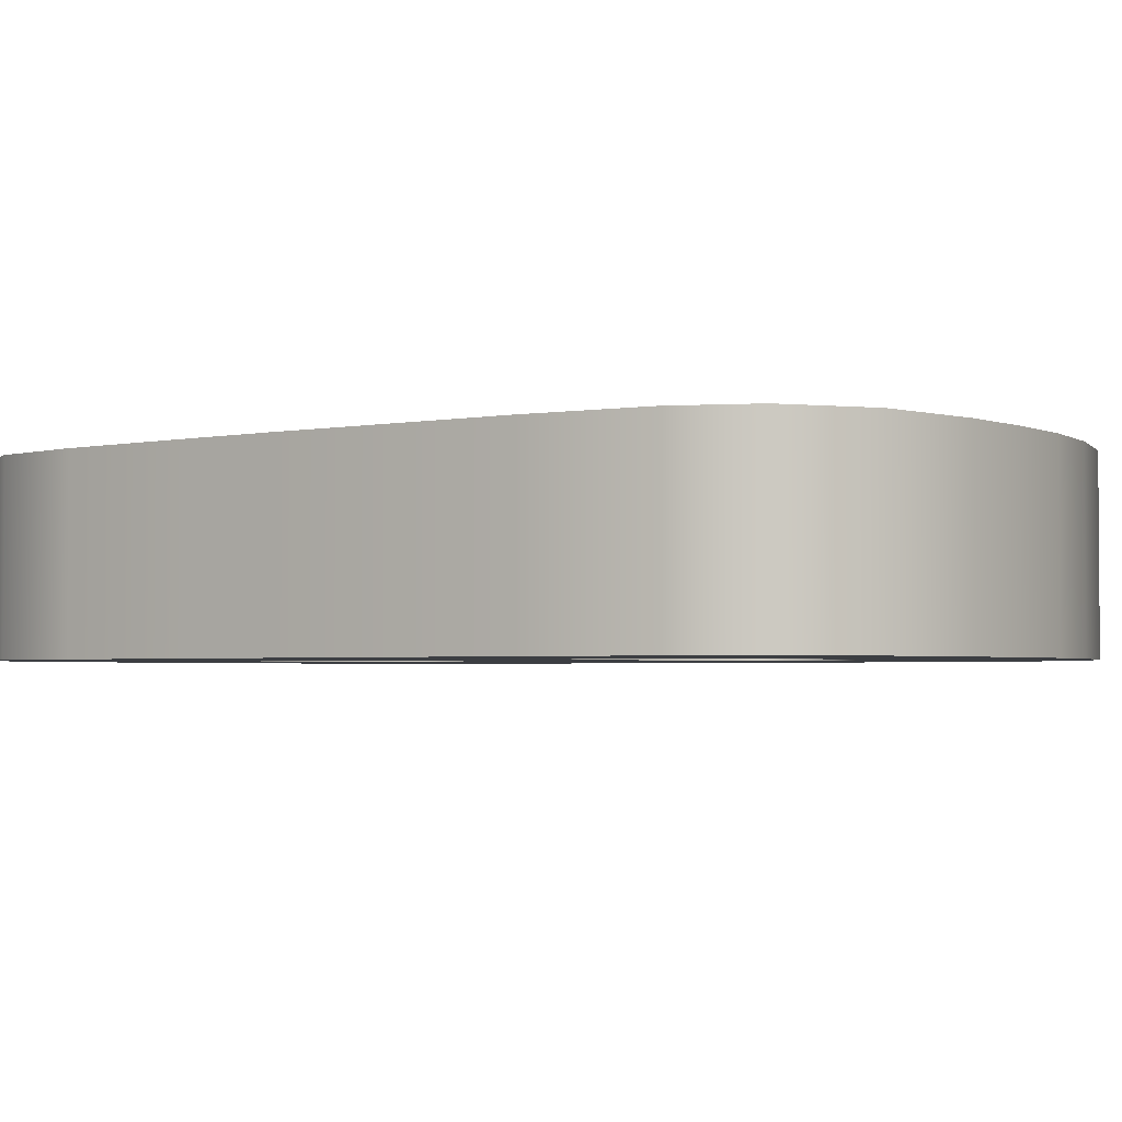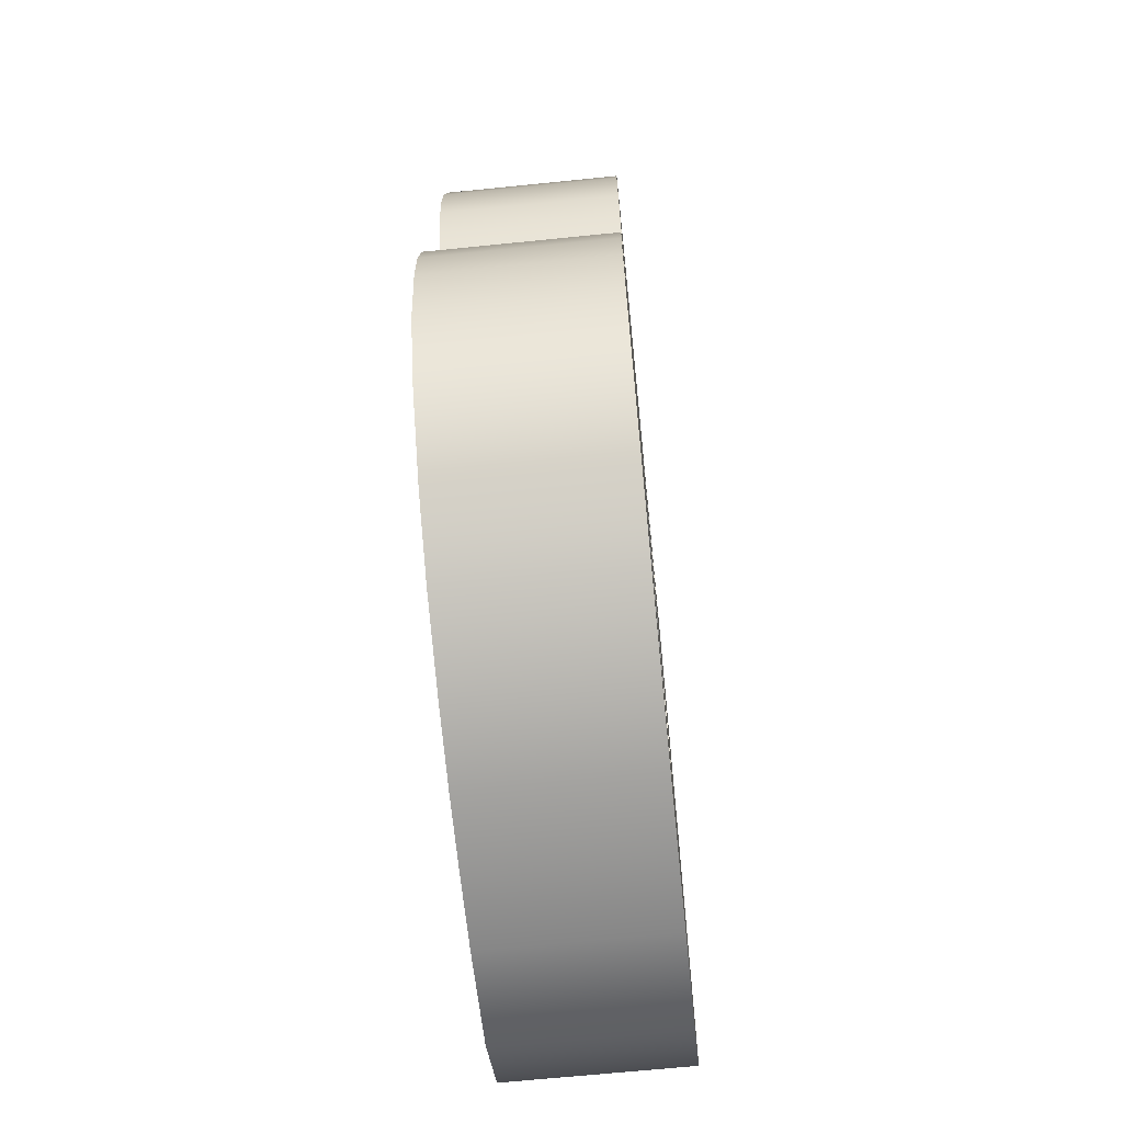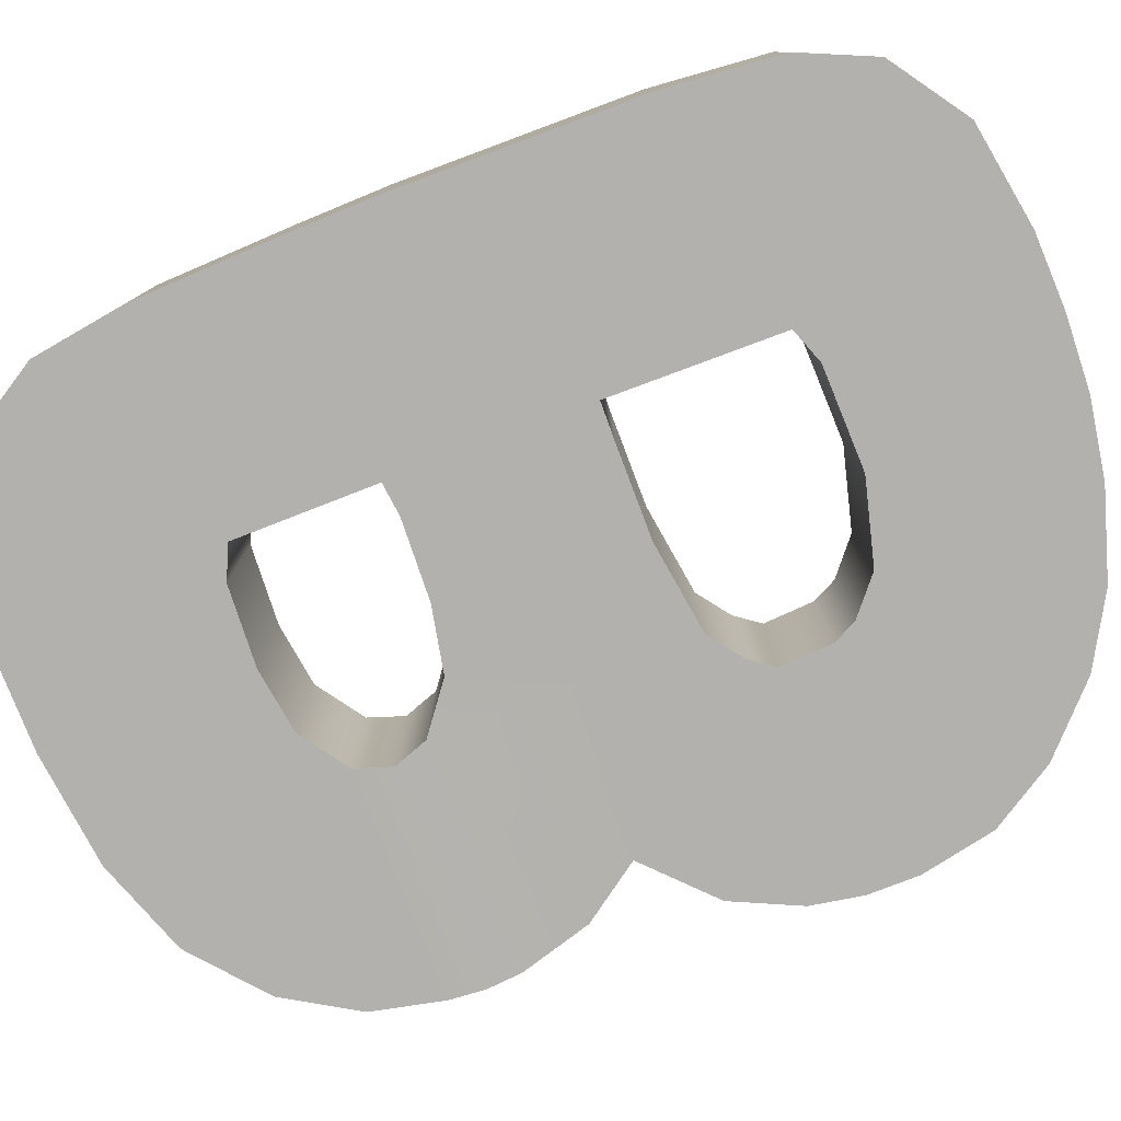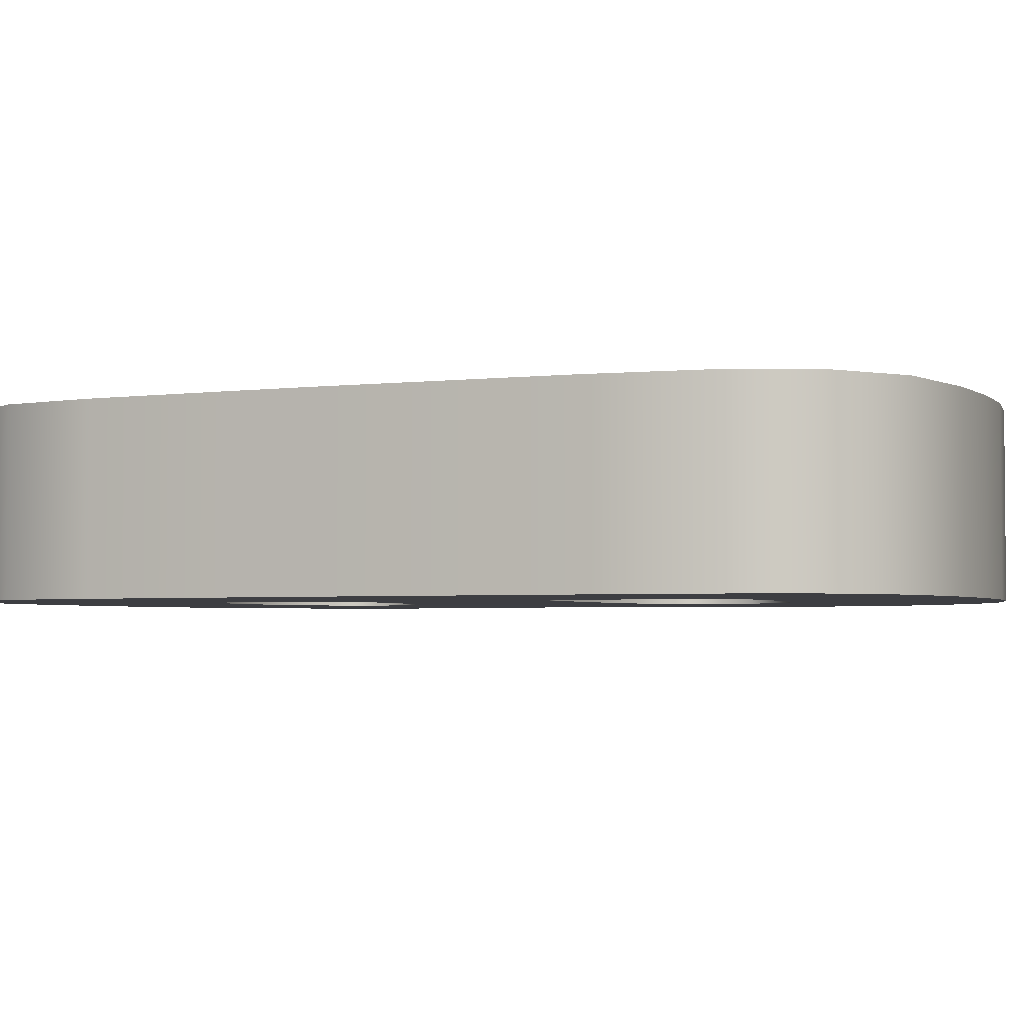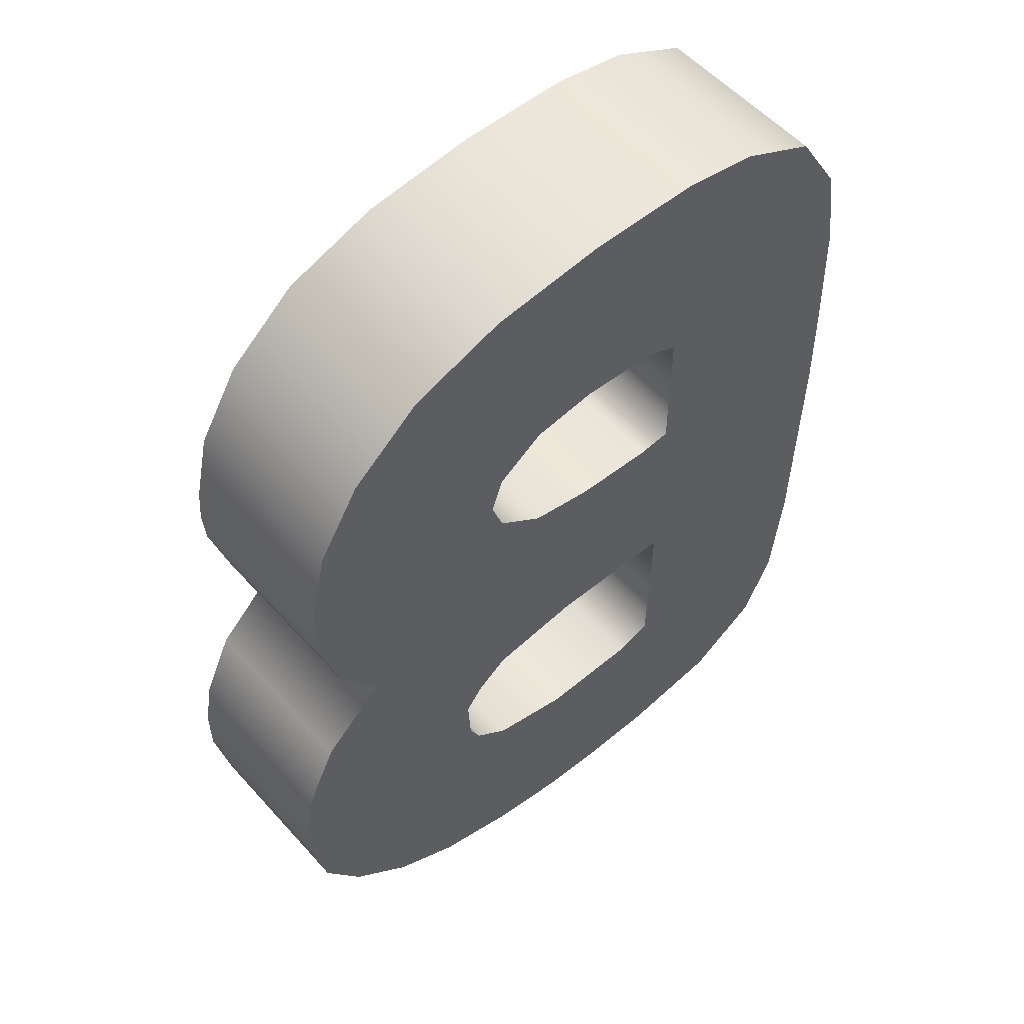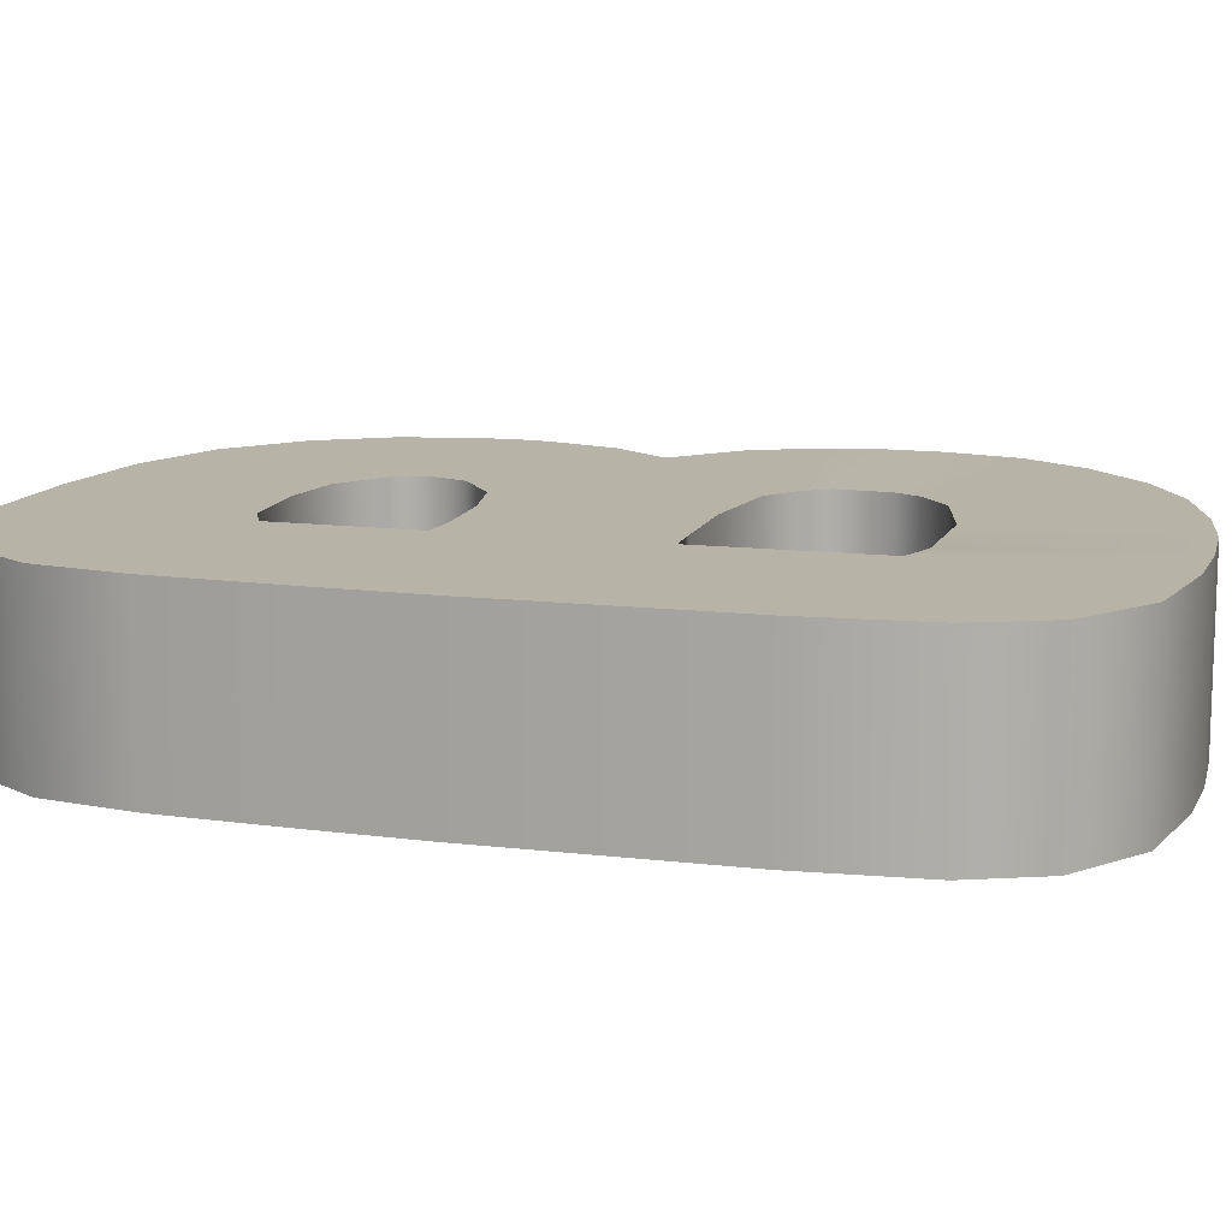
<metadata>
{"format":"obj","ext":"obj","renderer":"f3d","projection":"perspective","resolution":1024,"background":"white","views":[{"elev":-2.6,"azim":-53.9,"up":"+Z"},{"elev":-66.7,"azim":95.8,"up":"+Y"},{"elev":-79.0,"azim":-68.7,"up":"+Z"},{"elev":-3.1,"azim":-65.9,"up":"+Z"},{"elev":55.0,"azim":139.0,"up":"+Y"},{"elev":12.3,"azim":-73.3,"up":"+Z"}]}
</metadata>
<code>
g Text_B
v -0.302 -0.3941 0.08532
v -0.1296 -0.46 0.08532
v -0.2298 -0.4437 0.08532
v -0.125 -0.2505 0.08532
v -0.3327 -0.3255 0.08532
v -0.05823 -0.4618 0.08532
v -0.3435 -0.2108 0.08532
v -0.09074 -0.2632 0.08532
v -0.1278 -0.08442 0.08532
v 0.01309 -0.4582 0.08532
v 0.007674 -0.265 0.08532
v 0.08622 -0.2442 0.08532
v 0.08622 -0.4456 0.08532
v 0.1693 -0.4194 0.08532
v 0.2352 -0.3814 0.08532
v 0.1205 -0.2153 0.08532
v 0.2948 -0.3246 0.08532
v 0.3327 -0.2632 0.08532
v 0.1323 -0.1919 0.08532
v 0.3471 -0.1919 0.08532
v 0.135 -0.1422 0.08532
v 0.3471 -0.1422 0.08532
v 0.3381 -0.09254 0.08532
v 0.1178 -0.1187 0.08532
v 0.08622 -0.09525 0.08532
v 0.3083 -0.02844 0.08532
v 0.2469 0.03025 0.08532
v 0.08622 0.02212 0.08532
v -0.002257 -0.08261 0.08532
v -0.09074 -0.08351 0.08532
v -0.1296 0.02212 0.08532
v 0.08622 0.1539 0.08532
v 0.2857 0.08532 0.08532
v 0.3056 0.1539 0.08532
v 0.04108 0.1196 0.08532
v 0.09796 0.1873 0.08532
v 0.3083 0.1873 0.08532
v -0.02122 0.107 0.08532
v 0.08622 0.2216 0.08532
v -0.09796 0.1034 0.08532
v 0.3056 0.2216 0.08532
v 0.2903 0.2903 0.08532
v 0.2487 0.3589 0.08532
v 0.1801 0.4167 0.08532
v 0.08893 0.4492 0.08532
v 0.04108 0.2532 0.08532
v -0.02122 0.2623 0.08532
v -0.02122 0.4618 0.08532
v -0.09796 0.2578 0.08532
v -0.1296 0.2433 0.08532
v -0.1296 0.4618 0.08532
v -0.2054 0.4483 0.08532
v -0.2812 0.4103 0.08532
v -0.3273 0.3354 0.08532
v -0.3408 0.2451 0.08532
v -0.1296 0.107 0.08532
v -0.3453 0.1133 0.08532
v -0.3471 0.02212 0.08532
v -0.2812 0.4103 0.08532
v -0.3273 0.3354 -0.08532
v -0.2812 0.4103 -0.08532
v -0.3273 0.3354 0.08532
v -0.3408 0.2451 -0.08532
v -0.3408 0.2451 0.08532
v -0.3453 0.1133 -0.08532
v -0.3453 0.1133 0.08532
v -0.3471 0.02212 0.08532
v -0.3471 0.02212 -0.08532
v -0.3435 -0.2108 0.08532
v -0.3435 -0.2108 -0.08532
v -0.3327 -0.3255 0.08532
v -0.3327 -0.3255 -0.08532
v -0.302 -0.3941 0.08532
v -0.302 -0.3941 -0.08532
v 0.08622 0.2216 -0.08532
v 0.04108 0.2532 0.08532
v 0.08622 0.2216 0.08532
v 0.04108 0.2532 -0.08532
v -0.02122 0.2623 0.08532
v -0.02122 0.2623 -0.08532
v -0.09796 0.2578 0.08532
v -0.09796 0.2578 -0.08532
v -0.1296 0.2433 0.08532
v -0.1296 0.2433 -0.08532
v 0.08622 0.1539 -0.08532
v 0.09796 0.1873 0.08532
v 0.08622 0.1539 0.08532
v 0.09796 0.1873 -0.08532
v 0.08622 0.2216 0.08532
v 0.08622 0.2216 -0.08532
v -0.1296 0.107 0.08532
v -0.1296 0.2433 -0.08532
v -0.1296 0.107 -0.08532
v -0.1296 0.2433 0.08532
v 0.08622 0.1539 0.08532
v 0.04108 0.1196 -0.08532
v 0.08622 0.1539 -0.08532
v 0.04108 0.1196 0.08532
v -0.02122 0.107 -0.08532
v -0.02122 0.107 0.08532
v -0.09796 0.1034 -0.08532
v -0.09796 0.1034 0.08532
v -0.1296 0.107 -0.08532
v -0.1296 0.107 0.08532
v -0.2812 0.4103 -0.08532
v -0.2054 0.4483 0.08532
v -0.2812 0.4103 0.08532
v -0.2054 0.4483 -0.08532
v -0.1296 0.4618 0.08532
v -0.1296 0.4618 -0.08532
v -0.02122 0.4618 0.08532
v -0.02122 0.4618 -0.08532
v 0.08893 0.4492 0.08532
v 0.08893 0.4492 -0.08532
v 0.1801 0.4167 0.08532
v 0.1801 0.4167 -0.08532
v 0.2487 0.3589 0.08532
v 0.2487 0.3589 -0.08532
v 0.2487 0.3589 -0.08532
v 0.2903 0.2903 0.08532
v 0.2487 0.3589 0.08532
v 0.2903 0.2903 -0.08532
v 0.3056 0.2216 0.08532
v 0.3056 0.2216 -0.08532
v 0.3083 0.1873 0.08532
v 0.3083 0.1873 -0.08532
v 0.3056 0.1539 0.08532
v 0.3056 0.1539 -0.08532
v 0.2857 0.08532 0.08532
v 0.2857 0.08532 -0.08532
v 0.2469 0.03025 0.08532
v 0.2469 0.03025 -0.08532
v 0.3083 -0.02844 -0.08532
v 0.2469 0.03025 0.08532
v 0.2469 0.03025 -0.08532
v 0.3083 -0.02844 0.08532
v 0.3381 -0.09254 0.08532
v 0.3381 -0.09254 -0.08532
v 0.3471 -0.1422 -0.08532
v 0.3471 -0.1422 0.08532
v 0.3471 -0.1919 -0.08532
v 0.3471 -0.1919 0.08532
v 0.3327 -0.2632 -0.08532
v 0.3327 -0.2632 0.08532
v -0.302 -0.3941 -0.08532
v -0.2298 -0.4437 -0.08532
v -0.1296 -0.46 -0.08532
v -0.125 -0.2505 -0.08532
v -0.3327 -0.3255 -0.08532
v -0.05823 -0.4618 -0.08532
v -0.3435 -0.2108 -0.08532
v -0.09074 -0.2632 -0.08532
v -0.1278 -0.08442 -0.08532
v 0.01309 -0.4582 -0.08532
v 0.007674 -0.265 -0.08532
v 0.08622 -0.2442 -0.08532
v 0.08622 -0.4456 -0.08532
v 0.1693 -0.4194 -0.08532
v 0.2352 -0.3814 -0.08532
v 0.1205 -0.2153 -0.08532
v 0.2948 -0.3246 -0.08532
v 0.3327 -0.2632 -0.08532
v 0.1323 -0.1919 -0.08532
v 0.3471 -0.1919 -0.08532
v 0.135 -0.1422 -0.08532
v 0.3471 -0.1422 -0.08532
v 0.3381 -0.09254 -0.08532
v 0.1178 -0.1187 -0.08532
v 0.08622 -0.09525 -0.08532
v 0.3083 -0.02844 -0.08532
v 0.2469 0.03025 -0.08532
v 0.08622 0.02212 -0.08532
v -0.002257 -0.08261 -0.08532
v -0.09074 -0.08351 -0.08532
v -0.1296 0.02212 -0.08532
v 0.08622 0.1539 -0.08532
v 0.2857 0.08532 -0.08532
v 0.3056 0.1539 -0.08532
v 0.04108 0.1196 -0.08532
v 0.09796 0.1873 -0.08532
v 0.3083 0.1873 -0.08532
v -0.02122 0.107 -0.08532
v 0.08622 0.2216 -0.08532
v -0.09796 0.1034 -0.08532
v 0.3056 0.2216 -0.08532
v 0.2903 0.2903 -0.08532
v 0.2487 0.3589 -0.08532
v 0.1801 0.4167 -0.08532
v 0.08893 0.4492 -0.08532
v 0.04108 0.2532 -0.08532
v -0.02122 0.2623 -0.08532
v -0.02122 0.4618 -0.08532
v -0.09796 0.2578 -0.08532
v -0.1296 0.2433 -0.08532
v -0.1296 0.4618 -0.08532
v -0.2054 0.4483 -0.08532
v -0.2812 0.4103 -0.08532
v -0.3273 0.3354 -0.08532
v -0.3408 0.2451 -0.08532
v -0.1296 0.107 -0.08532
v -0.3453 0.1133 -0.08532
v -0.3471 0.02212 -0.08532
v -0.2298 -0.4437 0.08532
v -0.302 -0.3941 -0.08532
v -0.302 -0.3941 0.08532
v -0.2298 -0.4437 -0.08532
v -0.1296 -0.46 0.08532
v -0.1296 -0.46 -0.08532
v -0.05823 -0.4618 0.08532
v -0.05823 -0.4618 -0.08532
v 0.01309 -0.4582 0.08532
v 0.01309 -0.4582 -0.08532
v 0.08622 -0.4456 0.08532
v 0.08622 -0.4456 -0.08532
v 0.1693 -0.4194 0.08532
v 0.1693 -0.4194 -0.08532
v 0.2352 -0.3814 0.08532
v 0.2352 -0.3814 -0.08532
v 0.2948 -0.3246 0.08532
v 0.2948 -0.3246 -0.08532
v -0.1278 -0.08442 0.08532
v -0.125 -0.2505 -0.08532
v -0.125 -0.2505 0.08532
v -0.1278 -0.08442 -0.08532
v 0.08622 -0.09525 -0.08532
v 0.1178 -0.1187 0.08532
v 0.1178 -0.1187 -0.08532
v 0.08622 -0.09525 0.08532
v -0.002257 -0.08261 -0.08532
v -0.002257 -0.08261 0.08532
v -0.09074 -0.08351 -0.08532
v -0.09074 -0.08351 0.08532
v -0.1278 -0.08442 -0.08532
v -0.1278 -0.08442 0.08532
v 0.135 -0.1422 0.08532
v 0.1178 -0.1187 -0.08532
v 0.1178 -0.1187 0.08532
v 0.135 -0.1422 -0.08532
v 0.1323 -0.1919 0.08532
v 0.1323 -0.1919 -0.08532
v 0.1205 -0.2153 0.08532
v 0.1205 -0.2153 -0.08532
v -0.09074 -0.2632 -0.08532
v -0.125 -0.2505 0.08532
v -0.125 -0.2505 -0.08532
v -0.09074 -0.2632 0.08532
v 0.007674 -0.265 -0.08532
v 0.007674 -0.265 0.08532
v 0.08622 -0.2442 -0.08532
v 0.08622 -0.2442 0.08532
v 0.1205 -0.2153 -0.08532
v 0.1205 -0.2153 0.08532
v 0.3327 -0.2632 0.08532
v 0.2948 -0.3246 -0.08532
v 0.2948 -0.3246 0.08532
v 0.3327 -0.2632 -0.08532
g Text_B_0
f 3 2 1
f 2 4 1
f 5 1 4
f 2 6 4
f 5 4 7
f 8 4 6
f 4 9 7
f 6 10 8
f 11 8 10
f 11 10 12
f 13 12 10
f 13 14 12
f 14 15 12
f 12 15 16
f 17 16 15
f 16 17 18
f 16 18 19
f 20 19 18
f 19 20 21
f 22 21 20
f 22 23 21
f 24 21 23
f 24 23 25
f 23 26 25
f 26 27 25
f 28 25 27
f 28 29 25
f 29 28 30
f 31 30 28
f 9 30 31
f 28 27 32
f 33 32 27
f 33 34 32
f 32 35 28
f 28 35 31
f 32 34 36
f 37 36 34
f 35 38 31
f 36 37 39
f 38 40 31
f 41 39 37
f 41 42 39
f 42 43 39
f 44 39 43
f 39 44 45
f 45 46 39
f 47 46 45
f 48 47 45
f 49 47 48
f 50 49 48
f 51 50 48
f 51 52 50
f 52 53 50
f 54 50 53
f 55 50 54
f 50 55 56
f 57 56 55
f 56 57 31
f 40 56 31
f 58 31 57
f 9 31 58
f 58 7 9
f 61 60 59
f 62 59 60
f 60 63 62
f 64 62 63
f 63 65 64
f 66 64 65
f 66 65 67
f 68 67 65
f 67 68 69
f 70 69 68
f 69 70 71
f 72 71 70
f 71 72 73
f 74 73 72
f 77 76 75
f 78 75 76
f 76 79 78
f 80 78 79
f 79 81 80
f 82 80 81
f 81 83 82
f 84 82 83
f 87 86 85
f 88 85 86
f 86 89 88
f 90 88 89
f 93 92 91
f 94 91 92
f 97 96 95
f 98 95 96
f 96 99 98
f 100 98 99
f 99 101 100
f 102 100 101
f 101 103 102
f 104 102 103
f 107 106 105
f 108 105 106
f 106 109 108
f 110 108 109
f 109 111 110
f 112 110 111
f 111 113 112
f 114 112 113
f 113 115 114
f 116 114 115
f 115 117 116
f 118 116 117
f 121 120 119
f 122 119 120
f 120 123 122
f 124 122 123
f 123 125 124
f 126 124 125
f 125 127 126
f 128 126 127
f 127 129 128
f 130 128 129
f 129 131 130
f 132 130 131
f 135 134 133
f 136 133 134
f 136 137 133
f 138 133 137
f 138 137 139
f 140 139 137
f 139 140 141
f 142 141 140
f 141 142 143
f 144 143 142
f 147 146 145
f 147 145 148
f 149 148 145
f 147 148 150
f 148 149 151
f 152 150 148
f 148 151 153
f 150 152 154
f 155 154 152
f 155 156 154
f 157 154 156
f 158 157 156
f 159 158 156
f 156 160 159
f 161 159 160
f 161 160 162
f 160 163 162
f 164 162 163
f 163 165 164
f 166 164 165
f 166 165 167
f 168 167 165
f 167 168 169
f 170 167 169
f 170 169 171
f 172 171 169
f 173 172 169
f 173 174 172
f 175 172 174
f 174 153 175
f 172 176 171
f 177 171 176
f 178 177 176
f 179 176 172
f 179 172 175
f 176 180 178
f 181 178 180
f 182 179 175
f 180 183 181
f 184 182 175
f 185 181 183
f 186 185 183
f 186 183 187
f 188 187 183
f 188 183 189
f 190 189 183
f 191 189 190
f 192 189 191
f 191 193 192
f 193 194 192
f 194 195 192
f 196 195 194
f 196 194 197
f 198 197 194
f 194 199 198
f 194 200 199
f 201 199 200
f 200 175 201
f 200 184 175
f 202 201 175
f 175 153 202
f 202 153 151
f 205 204 203
f 206 203 204
f 203 206 207
f 208 207 206
f 207 208 209
f 210 209 208
f 209 210 211
f 212 211 210
f 211 212 213
f 214 213 212
f 213 214 215
f 216 215 214
f 215 216 217
f 218 217 216
f 217 218 219
f 220 219 218
f 223 222 221
f 224 221 222
f 227 226 225
f 228 225 226
f 225 228 229
f 230 229 228
f 229 230 231
f 232 231 230
f 231 232 233
f 234 233 232
f 237 236 235
f 238 235 236
f 235 238 239
f 240 239 238
f 239 240 241
f 242 241 240
f 245 244 243
f 246 243 244
f 243 246 247
f 248 247 246
f 247 248 249
f 250 249 248
f 249 250 251
f 252 251 250
f 255 254 253
f 256 253 254

</code>
